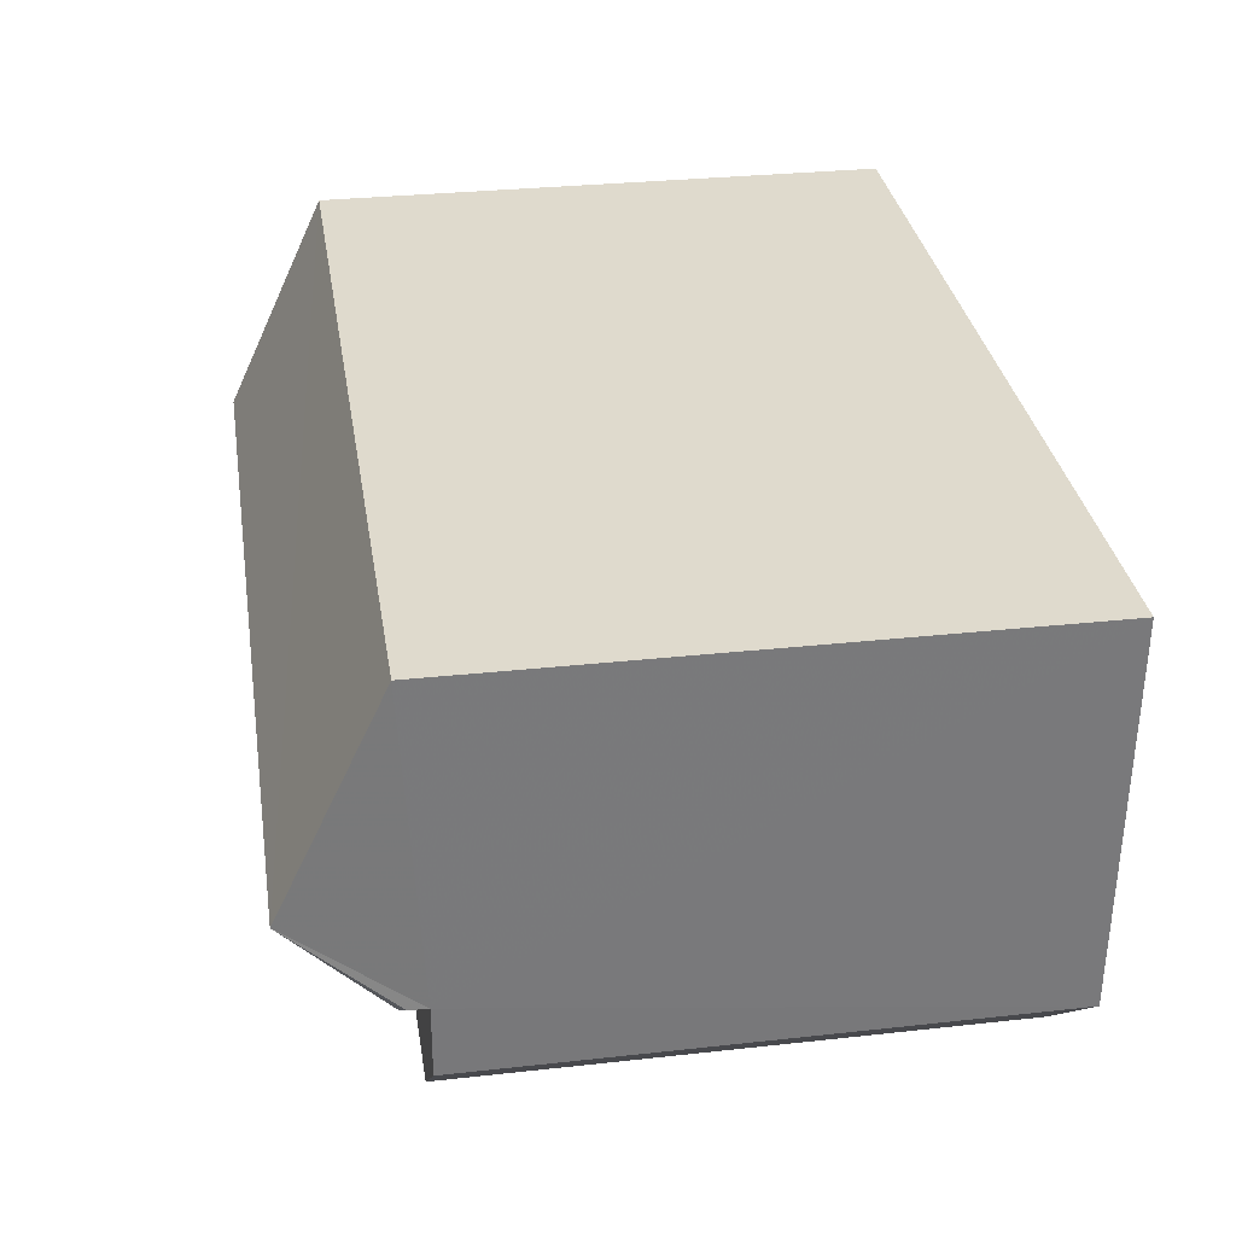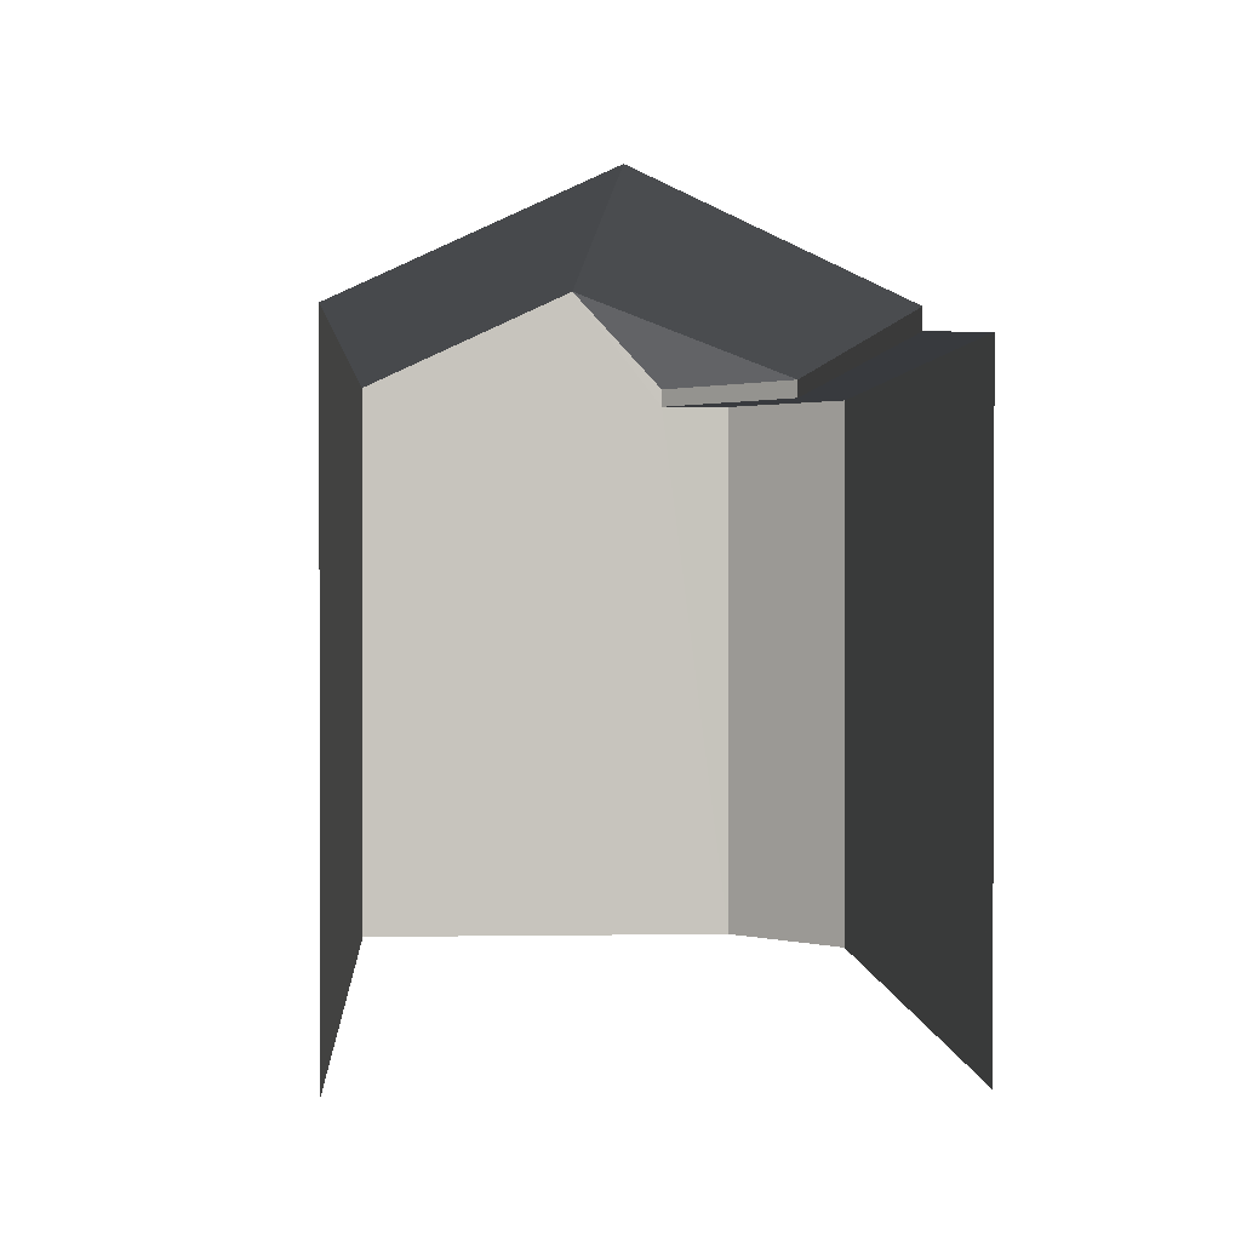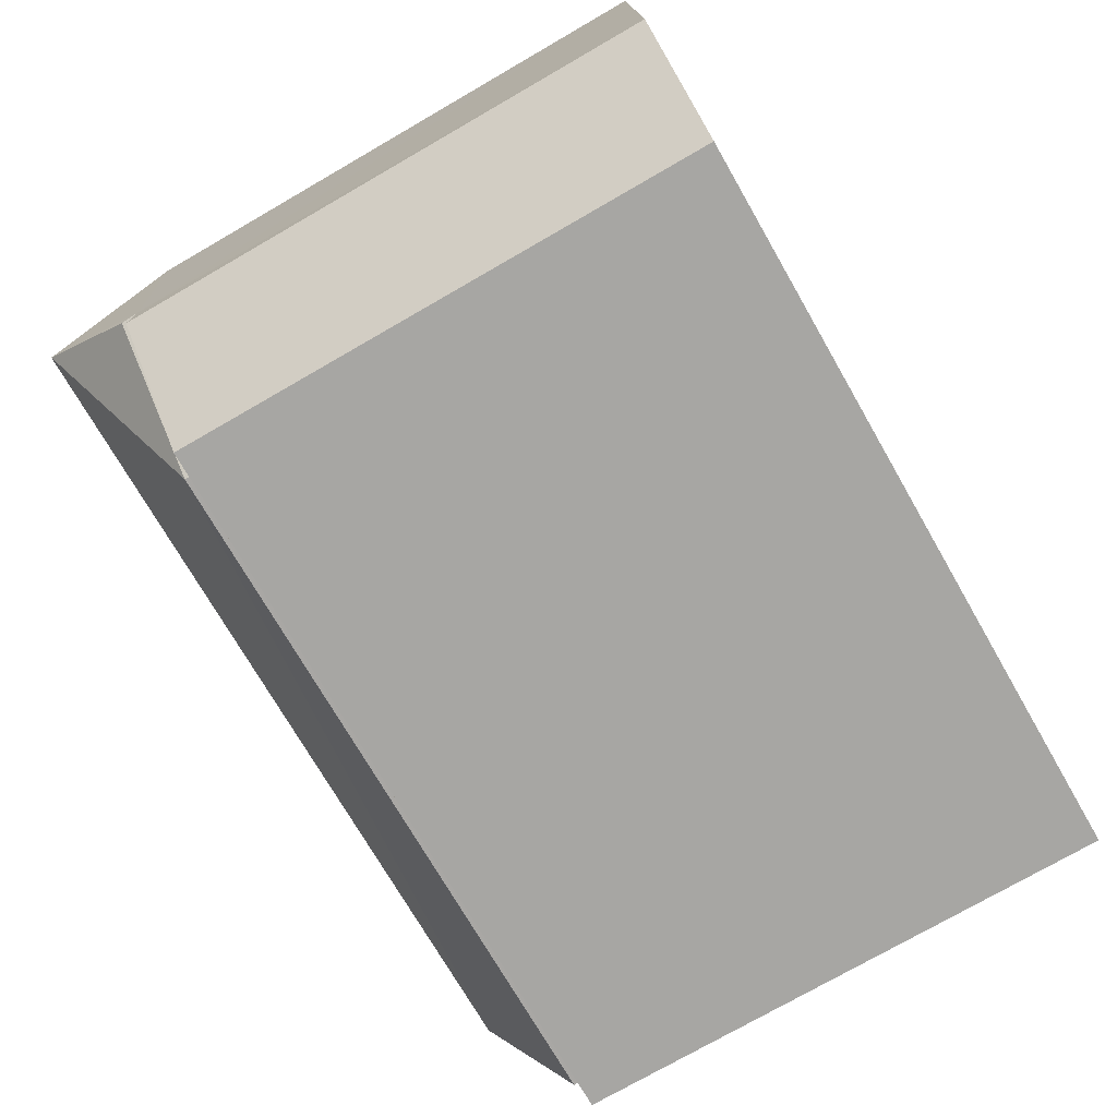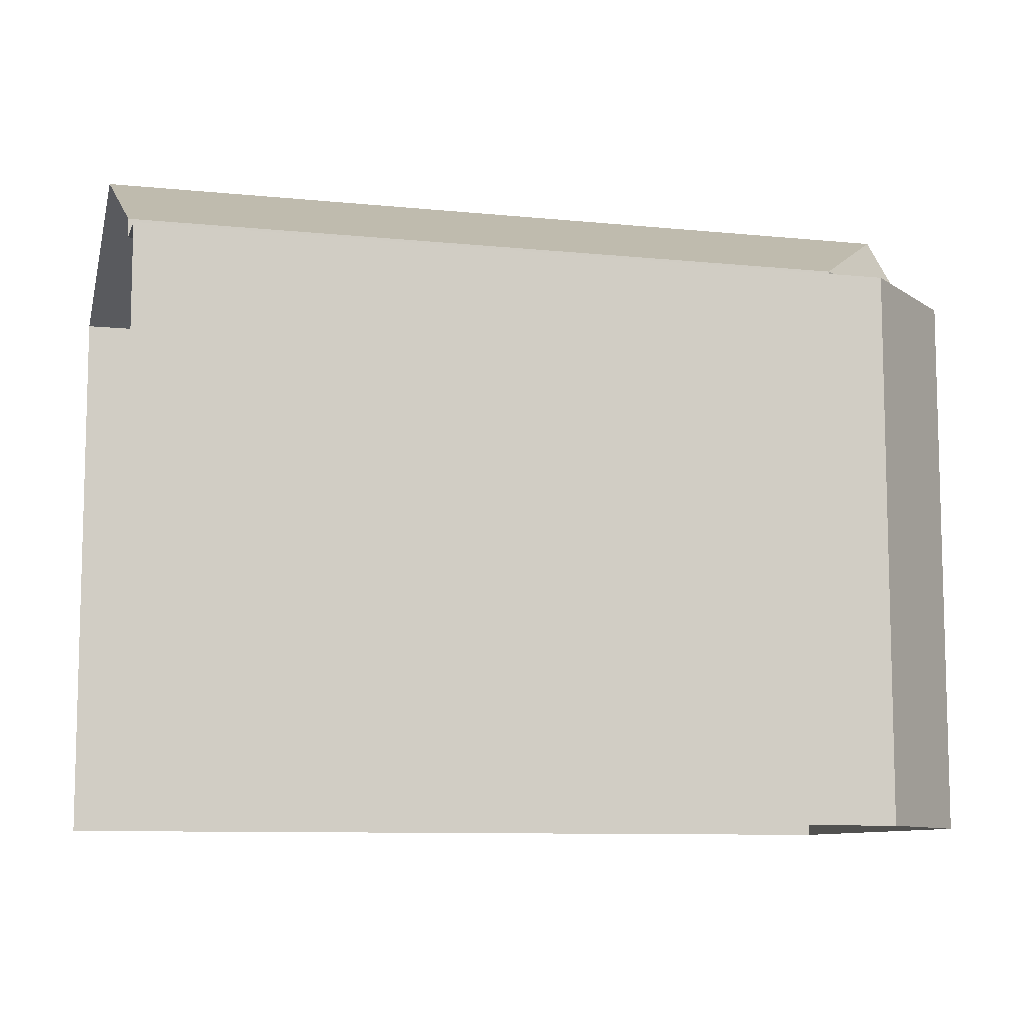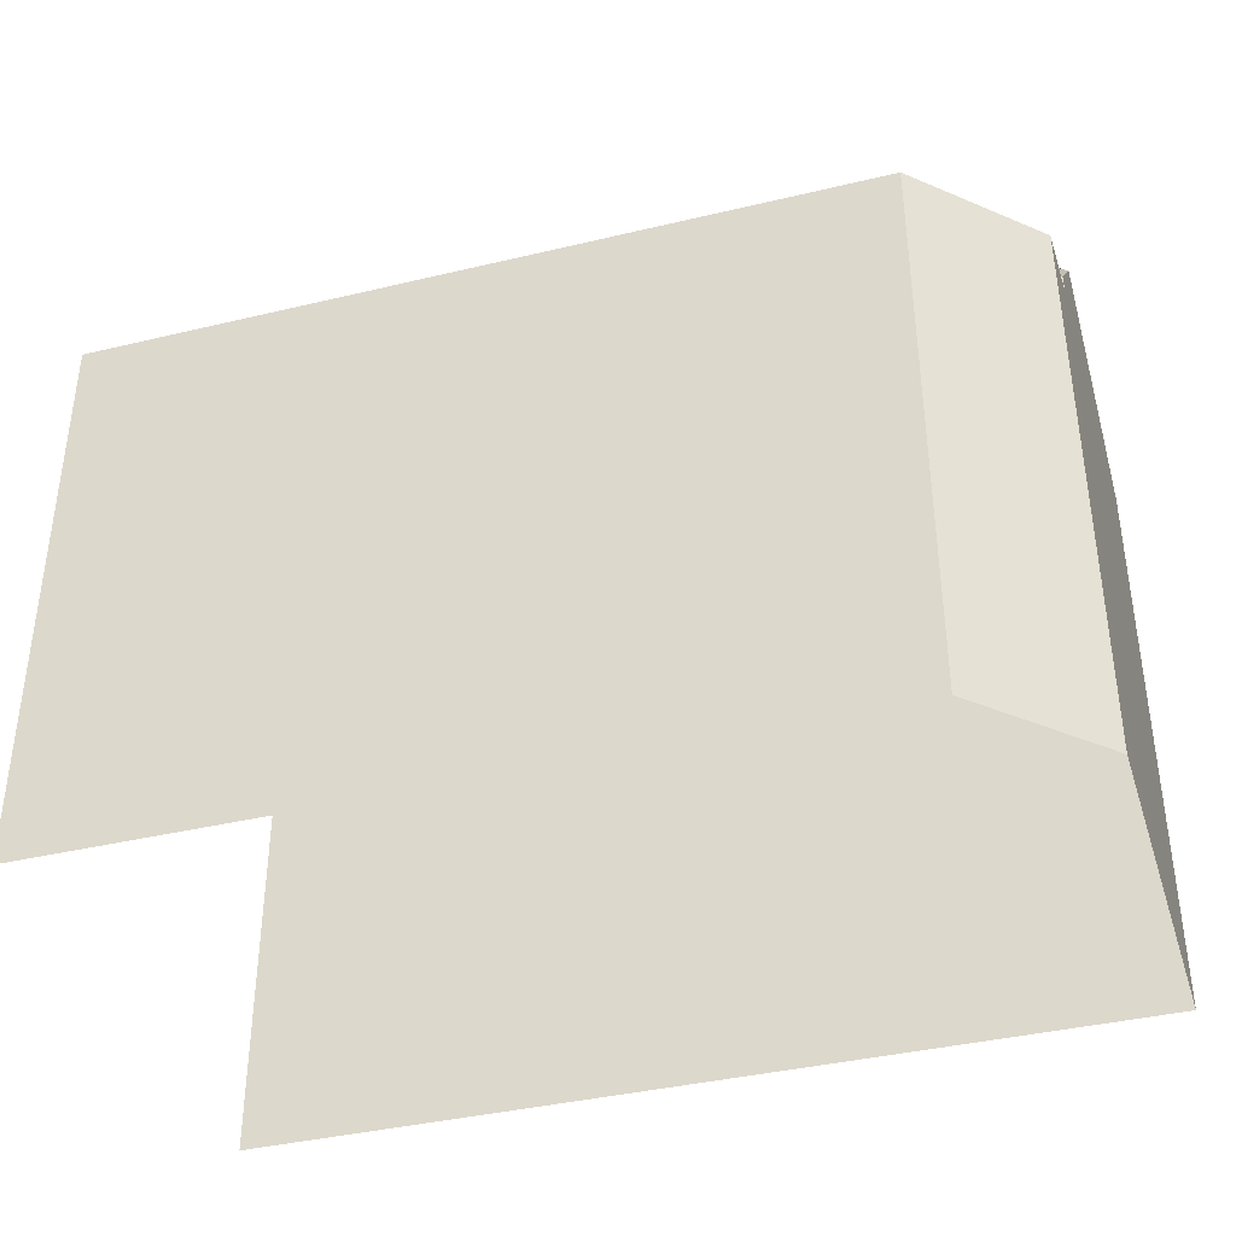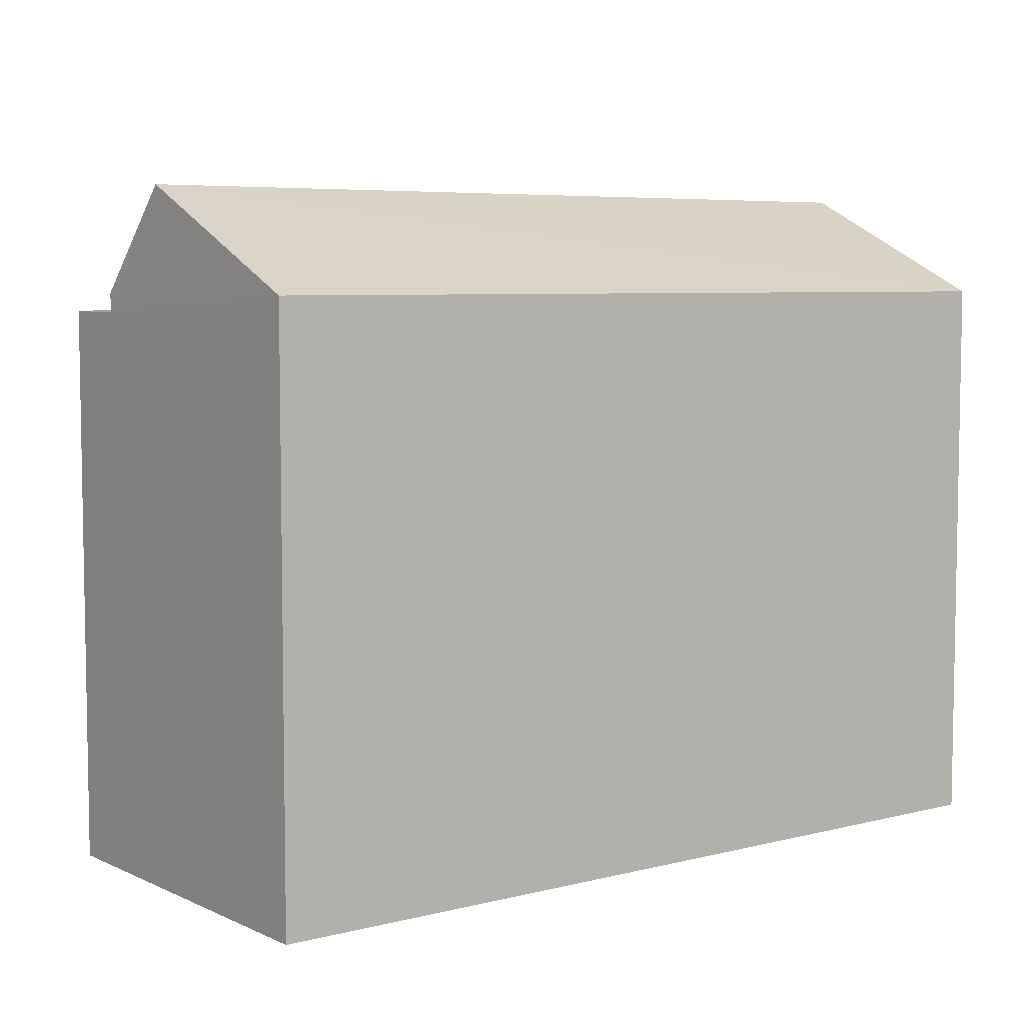
<metadata>
{"format":"obj","ext":"obj","renderer":"f3d","projection":"perspective","resolution":1024,"background":"white","views":[{"elev":30.4,"azim":81.0,"up":"+Y"},{"elev":0.9,"azim":-95.7,"up":"+Z"},{"elev":-75.9,"azim":119.9,"up":"+Y"},{"elev":-9.3,"azim":-17.3,"up":"+Z"},{"elev":-38.9,"azim":14.5,"up":"+Z"},{"elev":6.1,"azim":140.7,"up":"+Z"}]}
</metadata>
<code>
v -3.721e+05 -1.035e+05 34.13
v -3.721e+05 -1.035e+05 34.13
v -3.721e+05 -1.035e+05 34.13
v -3.721e+05 -1.035e+05 34.13
v -3.721e+05 -1.035e+05 34.13
v -3.721e+05 -1.035e+05 40.99
v -3.721e+05 -1.035e+05 40.99
v -3.721e+05 -1.035e+05 40.99
v -3.721e+05 -1.035e+05 40.99
v -3.721e+05 -1.035e+05 40.99
v -3.721e+05 -1.035e+05 40.99
v -3.721e+05 -1.035e+05 42.47
v -3.721e+05 -1.035e+05 41.21
v -3.721e+05 -1.035e+05 41.21
v -3.721e+05 -1.035e+05 41.21
v -3.721e+05 -1.035e+05 42.47
v -3.721e+05 -1.035e+05 41.21
v -3.721e+05 -1.035e+05 41.21
f 1 2 3
f 2 4 5
f 3 2 5
f 7 6 4
f 4 6 5
f 5 6 15
f 6 18 16
f 15 6 16
f 6 7 8
f 7 9 8
f 8 10 11
f 8 9 10
f 12 13 14
f 12 15 16
f 12 17 15
f 16 13 12
f 16 18 13
f 6 13 18
f 6 8 13
f 9 2 1
f 10 9 1
f 7 4 2
f 9 7 2
f 11 14 13
f 8 11 13
f 10 1 11
f 1 3 11
f 14 11 12
f 12 11 17
f 11 3 17
f 5 17 3
f 5 15 17

</code>
